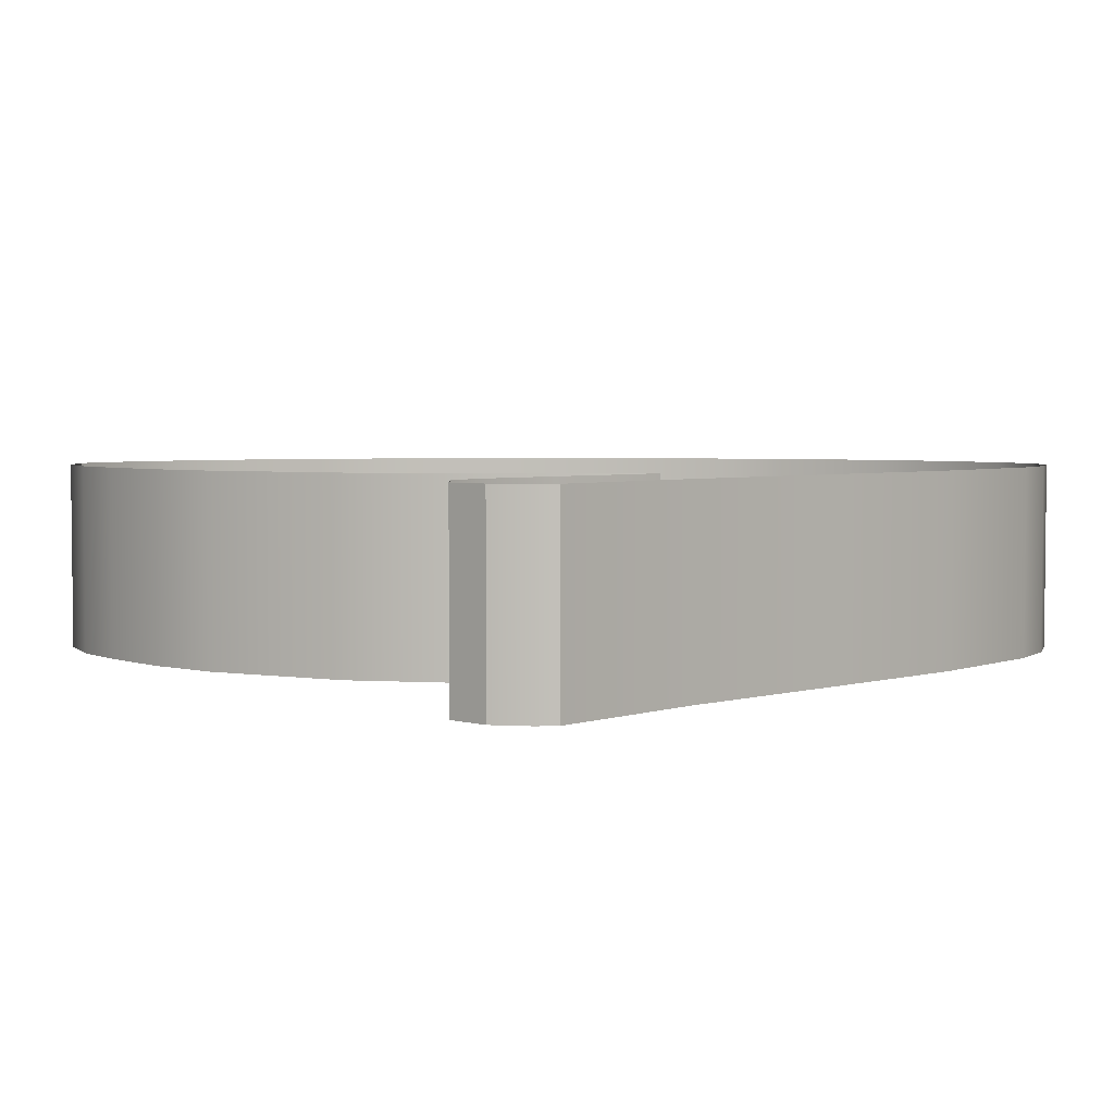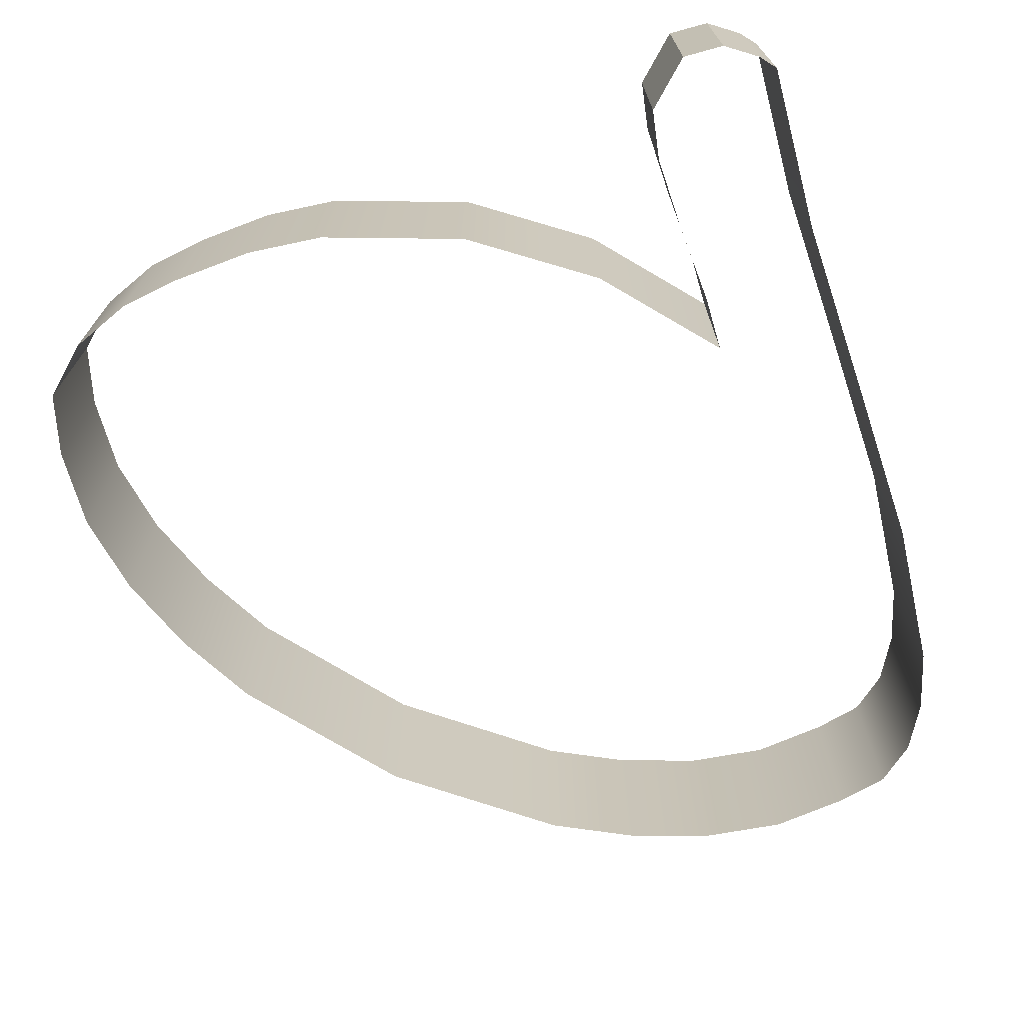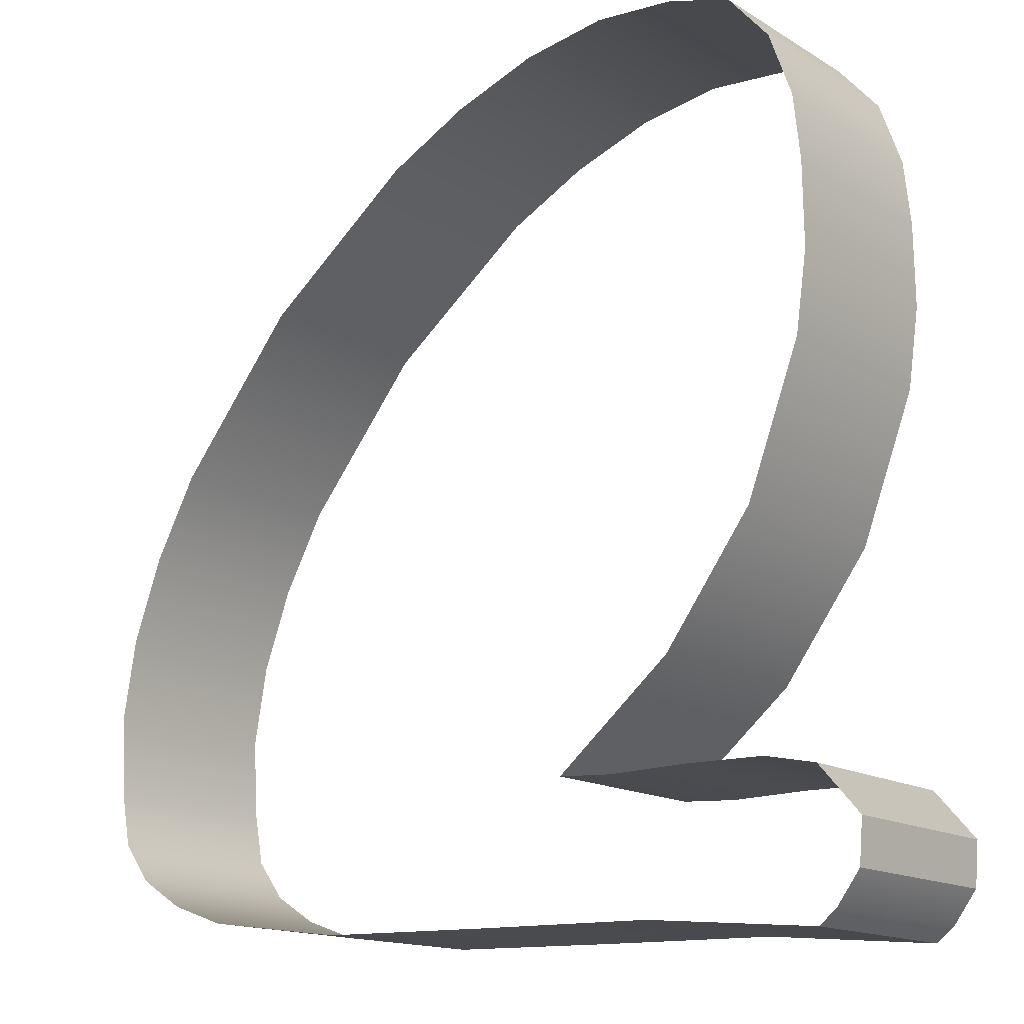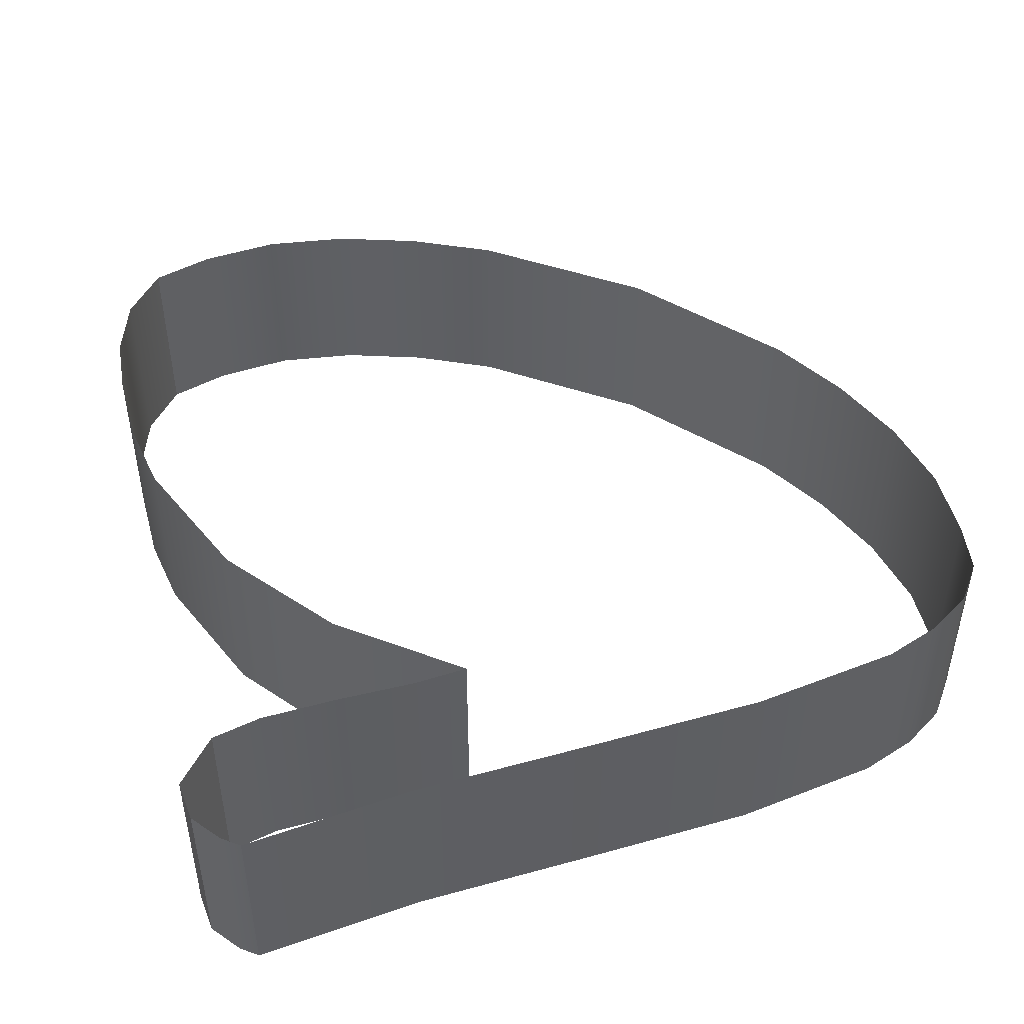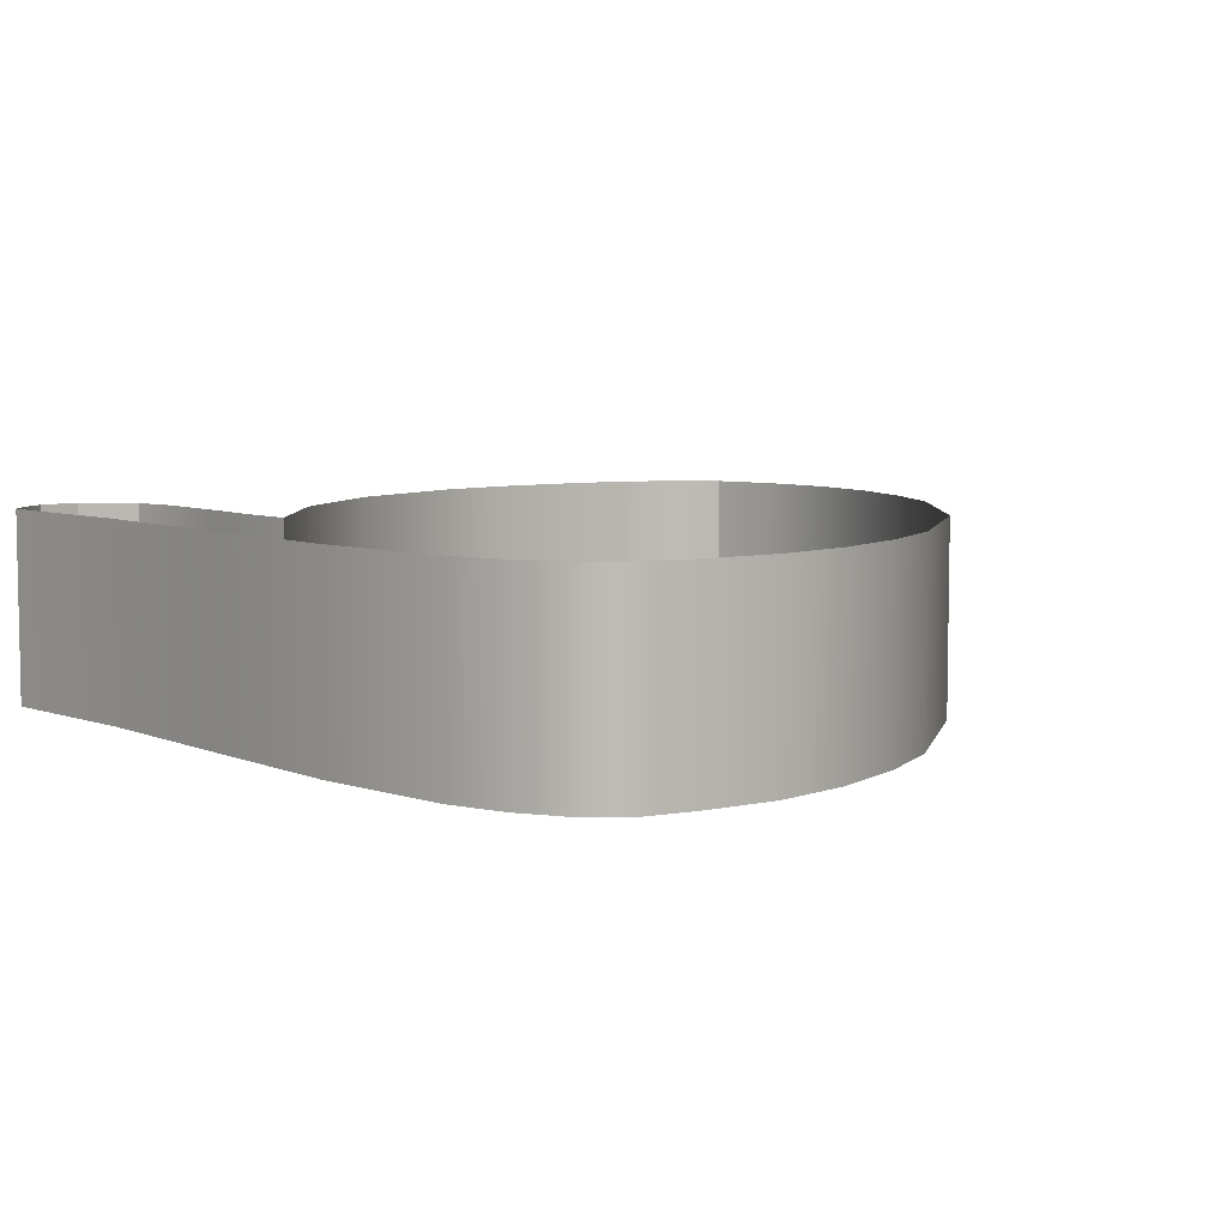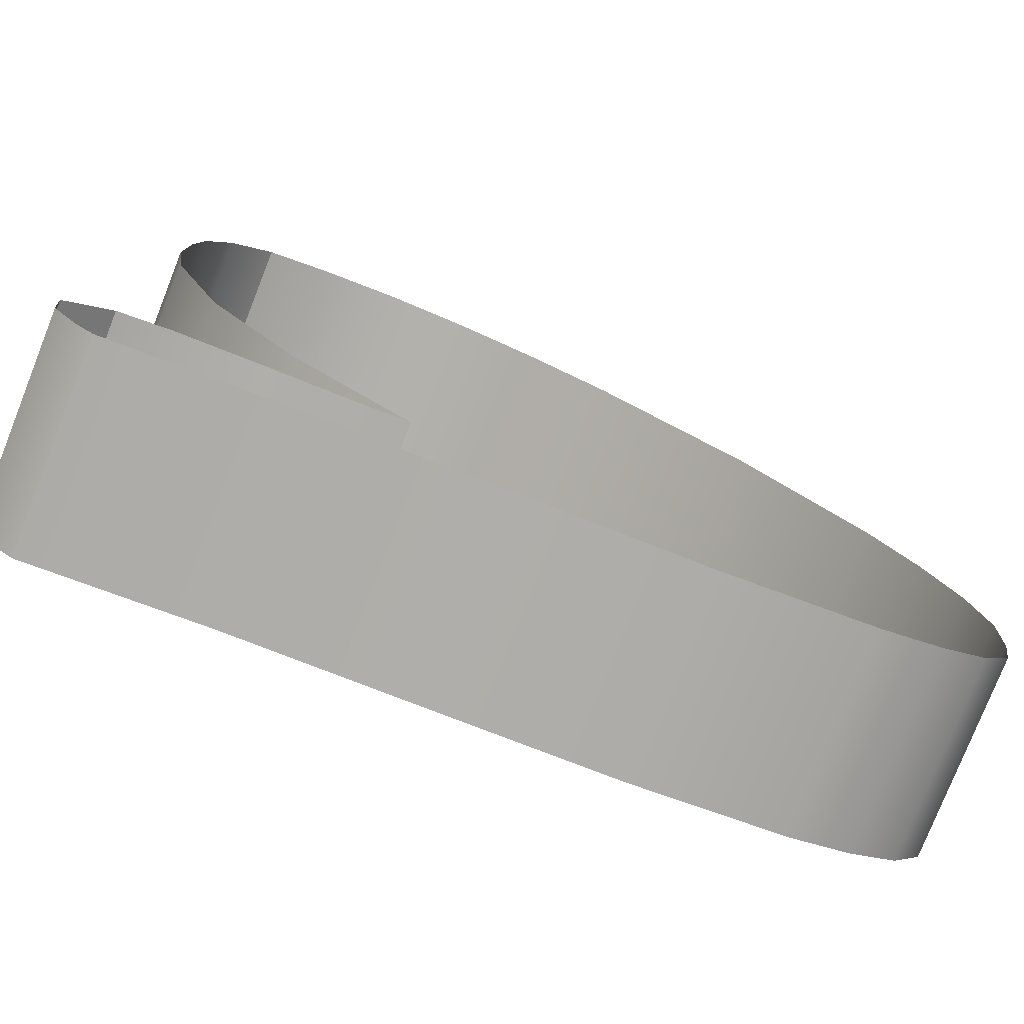
<metadata>
{"format":"obj","ext":"obj","renderer":"f3d","projection":"perspective","resolution":1024,"background":"white","views":[{"elev":3.8,"azim":137.5,"up":"+Y"},{"elev":-70.2,"azim":110.1,"up":"+Y"},{"elev":-15.1,"azim":38.4,"up":"+Z"},{"elev":46.6,"azim":163.7,"up":"+Y"},{"elev":6.4,"azim":-127.6,"up":"+Y"},{"elev":-78.0,"azim":158.4,"up":"+Z"}]}
</metadata>
<code>
o #ID144
v 0.0403 -0.004471 0.1955
v 0.04135 -0.006231 0.1964
v 0.04135 -0.004471 0.1964
v 0.0403 -0.006231 0.1955
v 0.0403 -0.006231 0.1955
v 0.0403 -0.004471 0.1955
v 0.04135 -0.006231 0.1964
v 0.04135 -0.004471 0.1964
v 0.0403 -0.006231 0.1955
v 0.0408 -0.004471 0.1955
v 0.0408 -0.006231 0.1955
v 0.0403 -0.004471 0.1955
v 0.0403 -0.004471 0.1955
v 0.0403 -0.006231 0.1955
v 0.0408 -0.004471 0.1955
v 0.0408 -0.006231 0.1955
v 0.04215 -0.004471 0.1974
v 0.04215 -0.006231 0.1974
v 0.04215 -0.004471 0.1974
v 0.04215 -0.006231 0.1974
v 0.04153 -0.004471 0.1955
v 0.04153 -0.006231 0.1955
v 0.04153 -0.004471 0.1955
v 0.04153 -0.006231 0.1955
v 0.04264 -0.004471 0.1987
v 0.04264 -0.006231 0.1987
v 0.04264 -0.004471 0.1987
v 0.04264 -0.006231 0.1987
v 0.04223 -0.004471 0.1955
v 0.04223 -0.006231 0.1955
v 0.04223 -0.004471 0.1955
v 0.04223 -0.006231 0.1955
v 0.04274 -0.004471 0.1994
v 0.04274 -0.006231 0.1994
v 0.04274 -0.004471 0.1994
v 0.04274 -0.006231 0.1994
v 0.04269 -0.004471 0.1954
v 0.04269 -0.006231 0.1954
v 0.04269 -0.004471 0.1954
v 0.04269 -0.006231 0.1954
v 0.04273 -0.004471 0.2002
v 0.04273 -0.006231 0.2002
v 0.04273 -0.004471 0.2002
v 0.04273 -0.006231 0.2002
v 0.04269 -0.004471 0.1954
v 0.04306 -0.006231 0.1949
v 0.04269 -0.006231 0.1954
v 0.04306 -0.004471 0.1949
v 0.04306 -0.004471 0.1949
v 0.04269 -0.004471 0.1954
v 0.04306 -0.006231 0.1949
v 0.04269 -0.006231 0.1954
v 0.04266 -0.004471 0.2008
v 0.04266 -0.006231 0.2008
v 0.04266 -0.004471 0.2008
v 0.04266 -0.006231 0.2008
v 0.04306 -0.004471 0.1949
v 0.04303 -0.006231 0.1946
v 0.04306 -0.006231 0.1949
v 0.04303 -0.004471 0.1946
v 0.04303 -0.004471 0.1946
v 0.04306 -0.004471 0.1949
v 0.04303 -0.006231 0.1946
v 0.04306 -0.006231 0.1949
v 0.04246 -0.004471 0.2013
v 0.04246 -0.006231 0.2013
v 0.04246 -0.004471 0.2013
v 0.04246 -0.006231 0.2013
v 0.04303 -0.004471 0.1946
v 0.04282 -0.006231 0.1943
v 0.04303 -0.006231 0.1946
v 0.04282 -0.004471 0.1943
v 0.04282 -0.004471 0.1943
v 0.04303 -0.004471 0.1946
v 0.04282 -0.006231 0.1943
v 0.04303 -0.006231 0.1946
v 0.04208 -0.004471 0.2018
v 0.04208 -0.006231 0.2018
v 0.04208 -0.004471 0.2018
v 0.04208 -0.006231 0.2018
v 0.04266 -0.004471 0.1942
v 0.04266 -0.006231 0.1942
v 0.04266 -0.006231 0.1942
v 0.04266 -0.004471 0.1942
v 0.0415 -0.006231 0.2019
v 0.04208 -0.004471 0.2018
v 0.04208 -0.006231 0.2018
v 0.0415 -0.004471 0.2019
v 0.0415 -0.004471 0.2019
v 0.0415 -0.006231 0.2019
v 0.04208 -0.004471 0.2018
v 0.04208 -0.006231 0.2018
v 0.04112 -0.004471 0.1943
v 0.04266 -0.006231 0.1942
v 0.04266 -0.004471 0.1942
v 0.04112 -0.006231 0.1943
v 0.04112 -0.006231 0.1943
v 0.04112 -0.004471 0.1943
v 0.04266 -0.006231 0.1942
v 0.04266 -0.004471 0.1942
v 0.04076 -0.006231 0.202
v 0.04076 -0.004471 0.202
v 0.04076 -0.004471 0.202
v 0.04076 -0.006231 0.202
v 0.03945 -0.004471 0.1943
v 0.03945 -0.006231 0.1943
v 0.03945 -0.006231 0.1943
v 0.03945 -0.004471 0.1943
v 0.04 -0.006231 0.2019
v 0.04 -0.004471 0.2019
v 0.04 -0.004471 0.2019
v 0.04 -0.006231 0.2019
v 0.03785 -0.004471 0.1944
v 0.03785 -0.006231 0.1944
v 0.03785 -0.006231 0.1944
v 0.03785 -0.004471 0.1944
v 0.03922 -0.006231 0.2016
v 0.03922 -0.004471 0.2016
v 0.03922 -0.004471 0.2016
v 0.03922 -0.006231 0.2016
v 0.03649 -0.004471 0.1946
v 0.03649 -0.006231 0.1946
v 0.03649 -0.006231 0.1946
v 0.03649 -0.004471 0.1946
v 0.03847 -0.006231 0.2012
v 0.03847 -0.004471 0.2012
v 0.03847 -0.004471 0.2012
v 0.03847 -0.006231 0.2012
v 0.03596 -0.004471 0.1947
v 0.03596 -0.006231 0.1947
v 0.03596 -0.006231 0.1947
v 0.03596 -0.004471 0.1947
v 0.03707 -0.006231 0.2001
v 0.03707 -0.004471 0.2001
v 0.03707 -0.004471 0.2001
v 0.03707 -0.006231 0.2001
v 0.03556 -0.004471 0.195
v 0.03556 -0.006231 0.195
v 0.03556 -0.006231 0.195
v 0.03556 -0.004471 0.195
v 0.03596 -0.004471 0.1988
v 0.03596 -0.006231 0.1988
v 0.03596 -0.004471 0.1988
v 0.03596 -0.006231 0.1988
v 0.03529 -0.006231 0.1953
v 0.03529 -0.004471 0.1953
v 0.03529 -0.004471 0.1953
v 0.03529 -0.006231 0.1953
v 0.03556 -0.004471 0.198
v 0.03556 -0.006231 0.198
v 0.03556 -0.004471 0.198
v 0.03556 -0.006231 0.198
v 0.03521 -0.006231 0.1958
v 0.03521 -0.004471 0.1958
v 0.03521 -0.004471 0.1958
v 0.03521 -0.006231 0.1958
v 0.03529 -0.004471 0.1973
v 0.03529 -0.006231 0.1973
v 0.03529 -0.004471 0.1973
v 0.03529 -0.006231 0.1973
v 0.03516 -0.006231 0.1965
v 0.03516 -0.004471 0.1965
v 0.03516 -0.004471 0.1965
v 0.03516 -0.006231 0.1965
f 1 2 3
f 2 1 4
f 5 6 7
f 8 7 6
f 9 10 11
f 10 9 12
f 13 14 15
f 16 15 14
f 17 2 18
f 2 17 3
f 8 19 7
f 20 7 19
f 11 21 22
f 21 11 10
f 15 16 23
f 24 23 16
f 25 18 26
f 18 25 17
f 19 27 20
f 28 20 27
f 22 29 30
f 29 22 21
f 23 24 31
f 32 31 24
f 33 26 34
f 26 33 25
f 27 35 28
f 36 28 35
f 30 37 38
f 37 30 29
f 31 32 39
f 40 39 32
f 41 34 42
f 34 41 33
f 35 43 36
f 44 36 43
f 45 46 47
f 46 45 48
f 49 50 51
f 52 51 50
f 53 42 54
f 42 53 41
f 43 55 44
f 56 44 55
f 57 58 59
f 58 57 60
f 61 62 63
f 64 63 62
f 65 54 66
f 54 65 53
f 55 67 56
f 68 56 67
f 69 70 71
f 70 69 72
f 73 74 75
f 76 75 74
f 77 66 78
f 66 77 65
f 67 79 68
f 80 68 79
f 81 70 72
f 70 81 82
f 83 84 75
f 73 75 84
f 85 86 87
f 86 85 88
f 89 90 91
f 92 91 90
f 93 94 95
f 94 93 96
f 97 98 99
f 100 99 98
f 101 88 85
f 88 101 102
f 103 104 89
f 90 89 104
f 105 96 93
f 96 105 106
f 107 108 97
f 98 97 108
f 109 102 101
f 102 109 110
f 111 112 103
f 104 103 112
f 113 106 105
f 106 113 114
f 115 116 107
f 108 107 116
f 117 110 109
f 110 117 118
f 119 120 111
f 112 111 120
f 121 114 113
f 114 121 122
f 123 124 115
f 116 115 124
f 125 118 117
f 118 125 126
f 127 128 119
f 120 119 128
f 129 122 121
f 122 129 130
f 131 132 123
f 124 123 132
f 133 126 125
f 126 133 134
f 135 136 127
f 128 127 136
f 137 130 129
f 130 137 138
f 139 140 131
f 132 131 140
f 141 133 142
f 133 141 134
f 135 143 136
f 144 136 143
f 137 145 138
f 145 137 146
f 147 140 148
f 139 148 140
f 149 142 150
f 142 149 141
f 143 151 144
f 152 144 151
f 146 153 145
f 153 146 154
f 155 147 156
f 148 156 147
f 157 150 158
f 150 157 149
f 151 159 152
f 160 152 159
f 154 161 153
f 161 154 162
f 163 155 164
f 156 164 155
f 162 158 161
f 158 162 157
f 159 163 160
f 164 160 163

</code>
